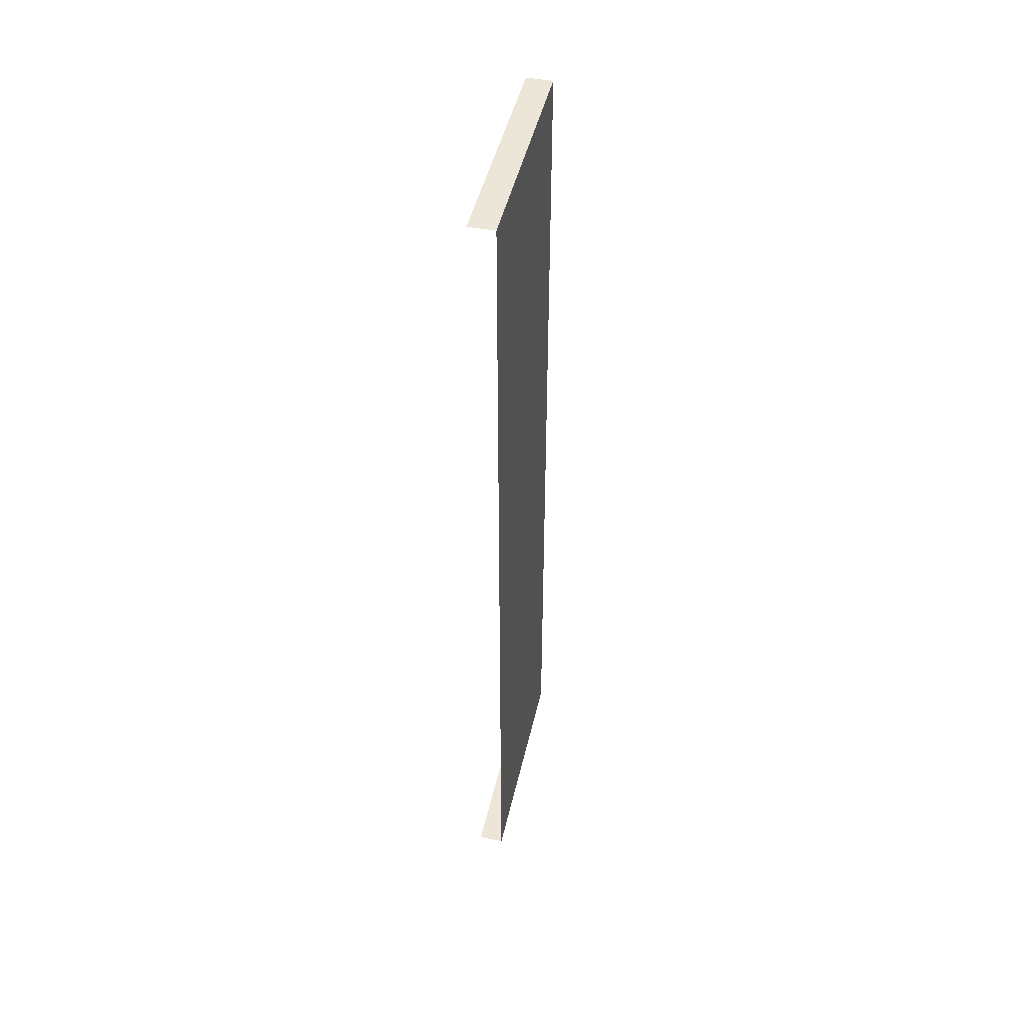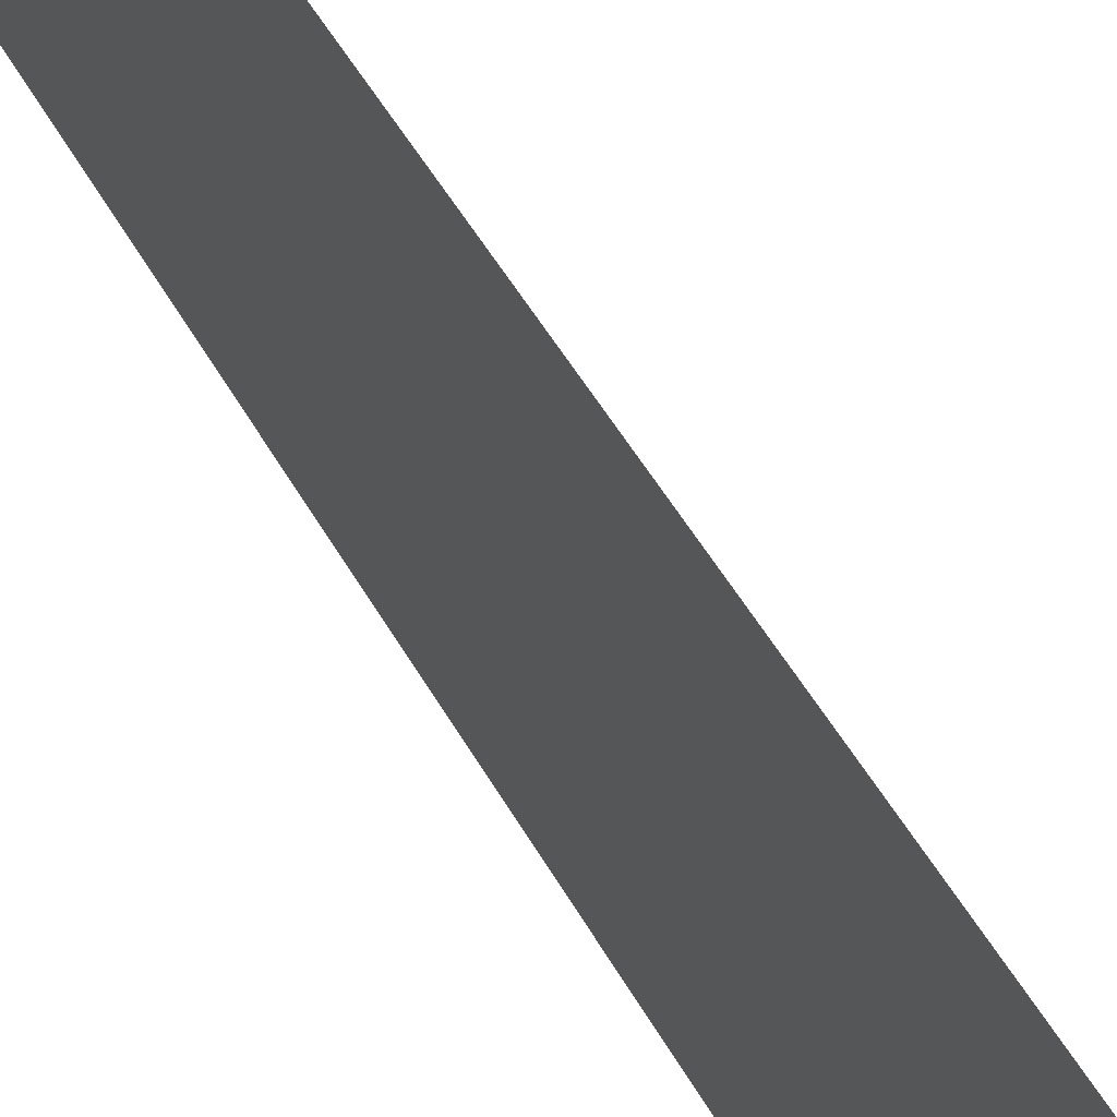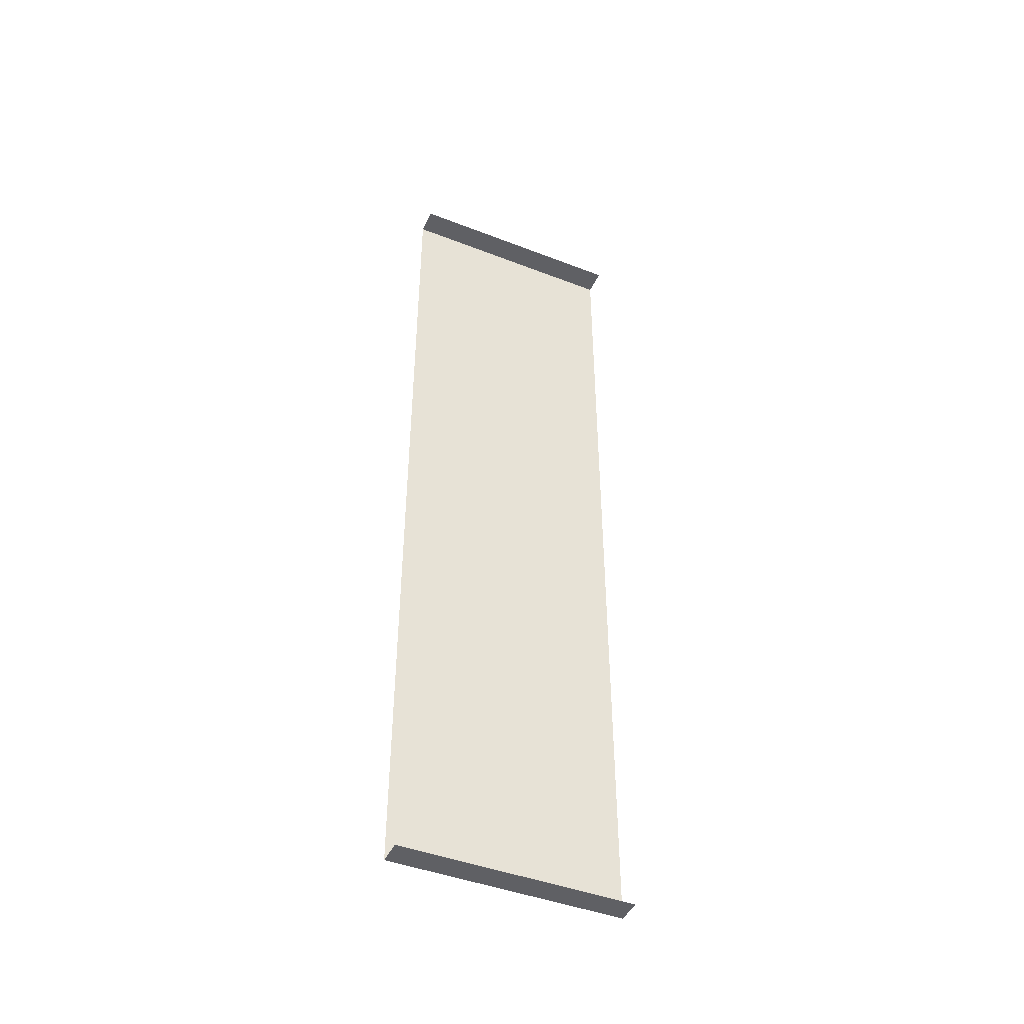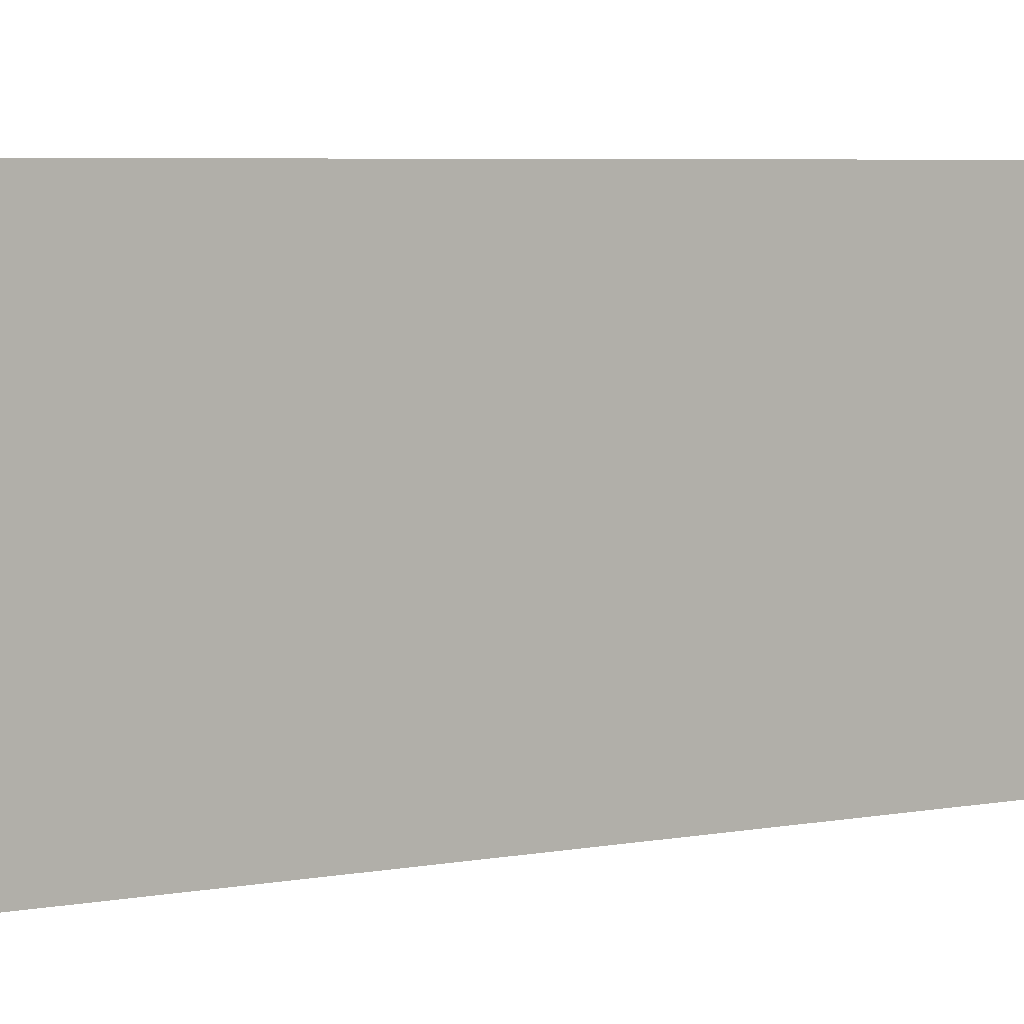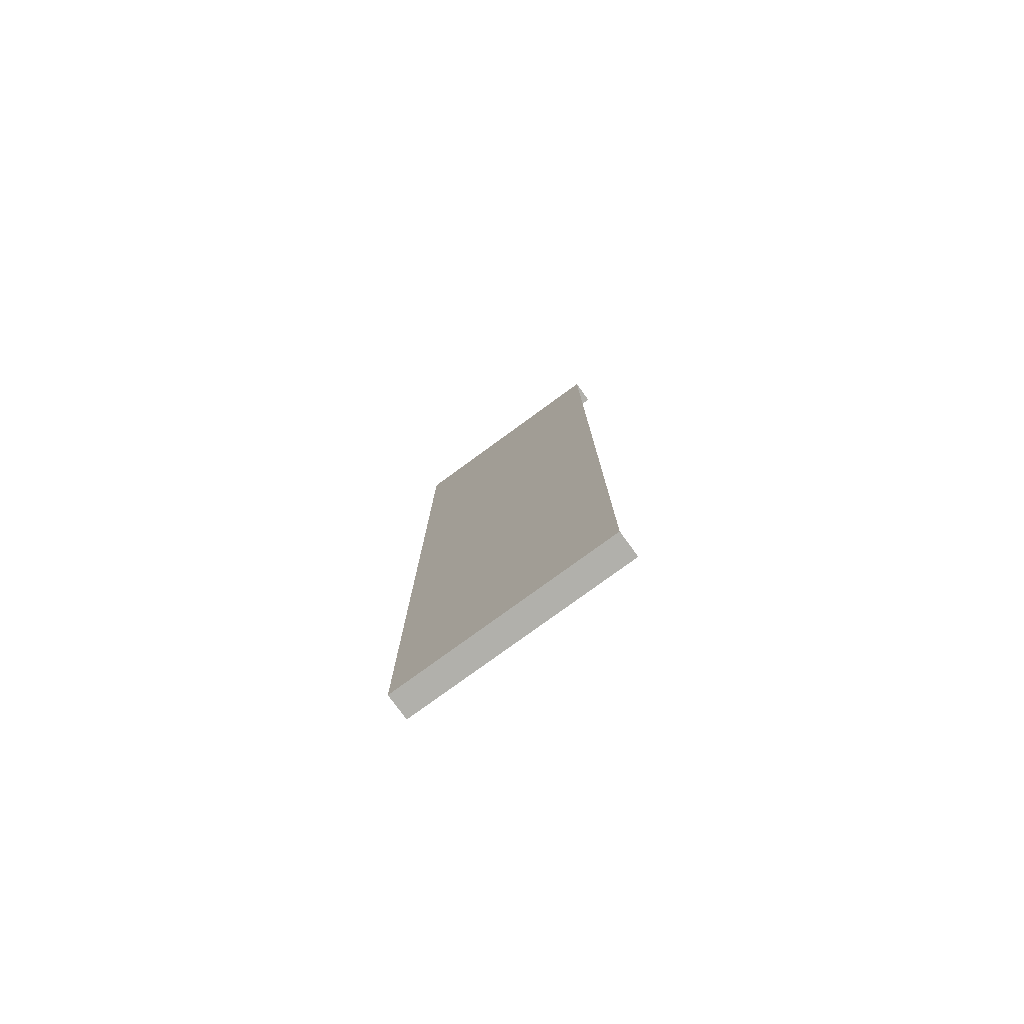
<metadata>
{"format":"obj","ext":"obj","renderer":"f3d","projection":"perspective","resolution":1024,"background":"white","views":[{"elev":46.4,"azim":12.7,"up":"+Z"},{"elev":45.9,"azim":153.3,"up":"+Y"},{"elev":-44.7,"azim":-114.2,"up":"+Z"},{"elev":3.5,"azim":-132.0,"up":"+Y"},{"elev":-78.4,"azim":126.1,"up":"+Z"}]}
</metadata>
<code>
o E3_1_1/E3_1/mesh8/mesh8-geometry#mesh8-geometry
v 0.2672 -0.9237 -0.5422
v 0.2425 -0.9237 -0.5422
v 0.2672 -0.702 -0.5422
v 0.2425 -0.702 -0.5422
v 0.2672 -0.9237 0.3385
v 0.2672 -0.702 0.3385
v 0.2425 -0.702 0.3385
v 0.2425 -0.9237 0.3385
f 1 2 3
f 4 3 2
f 3 2 1
f 2 3 4
f 5 3 1
f 3 5 6
f 5 7 6
f 7 5 8
f 1 3 5
f 6 5 3
f 6 7 5
f 8 5 7

</code>
